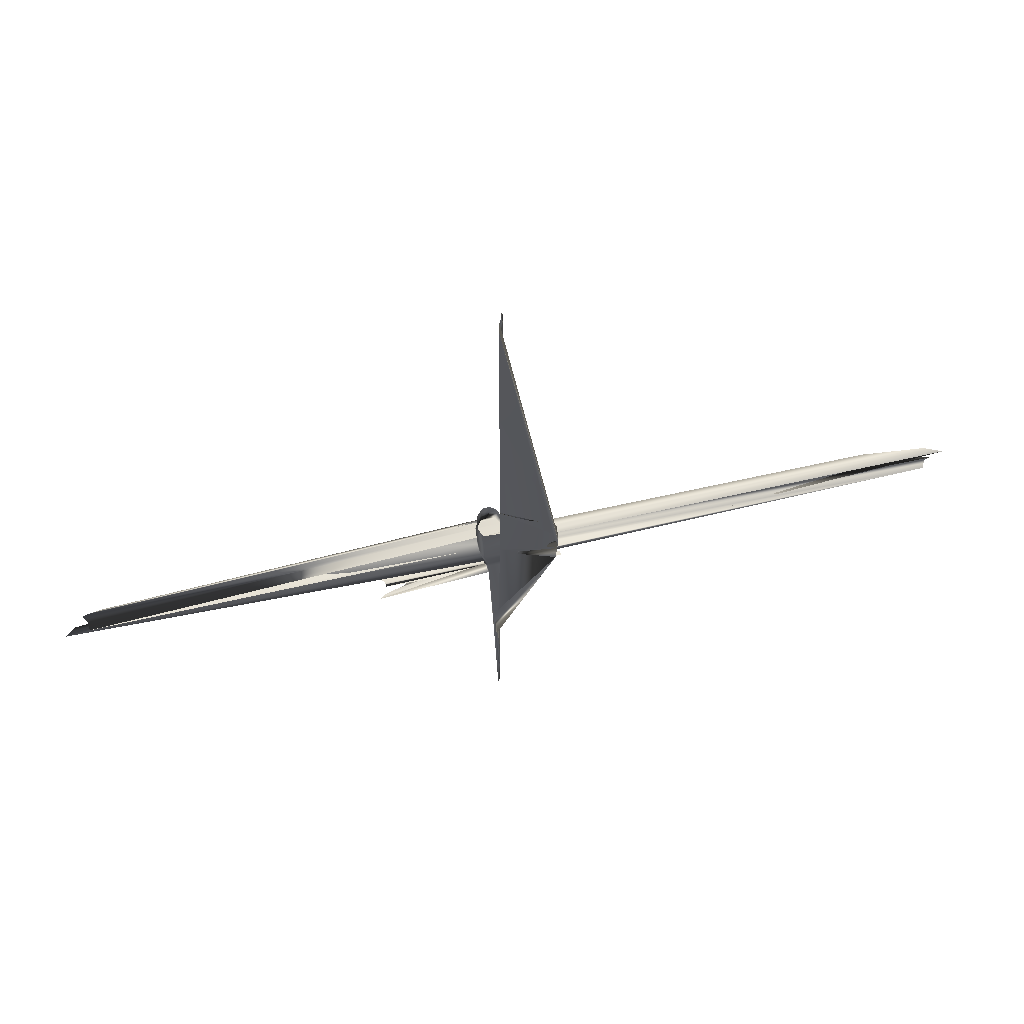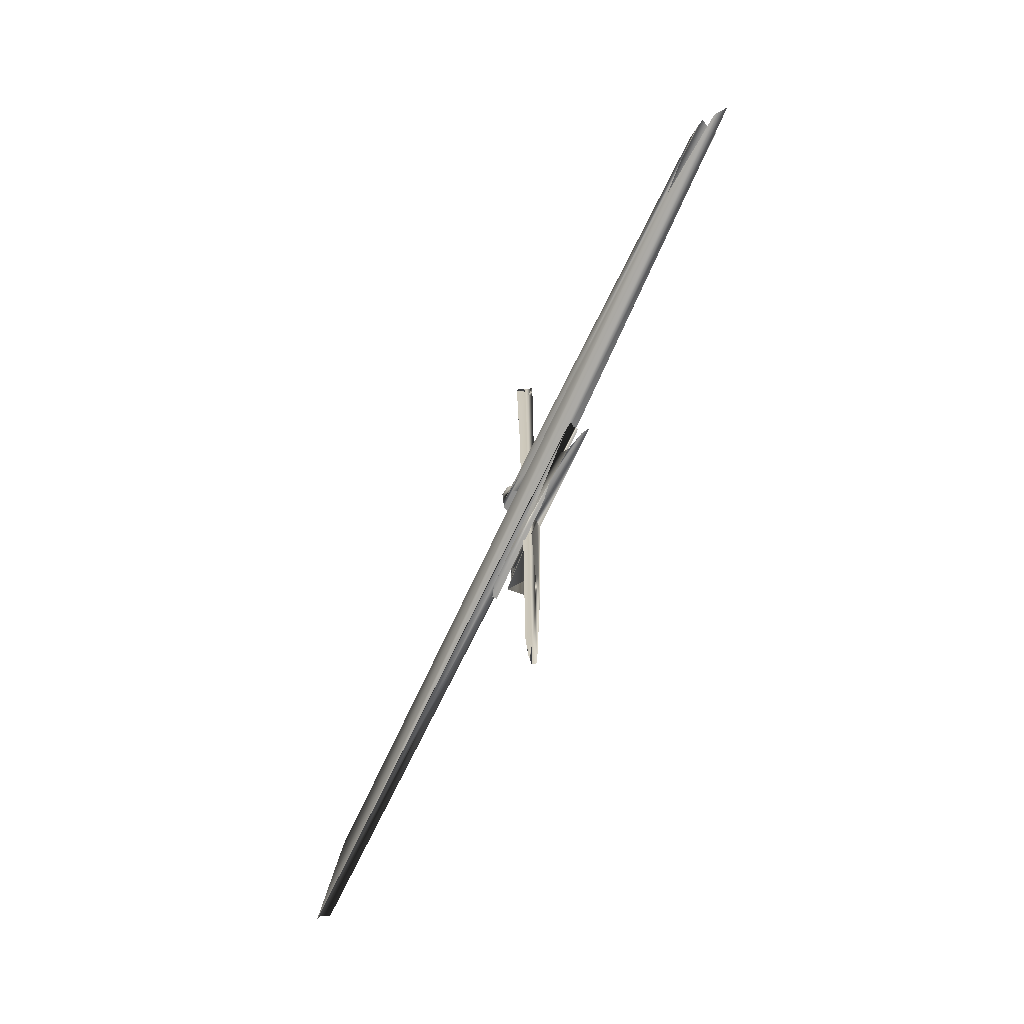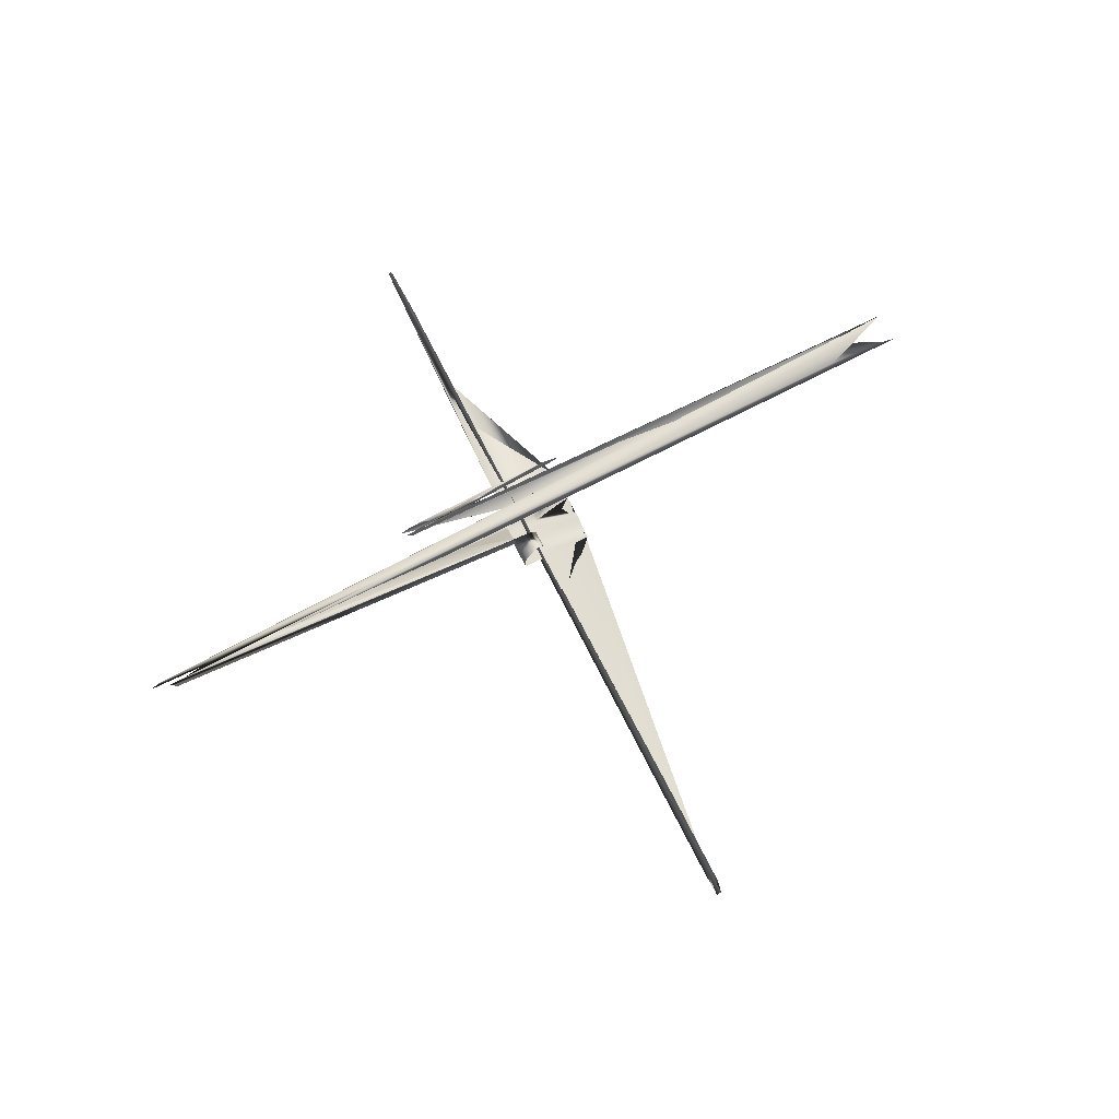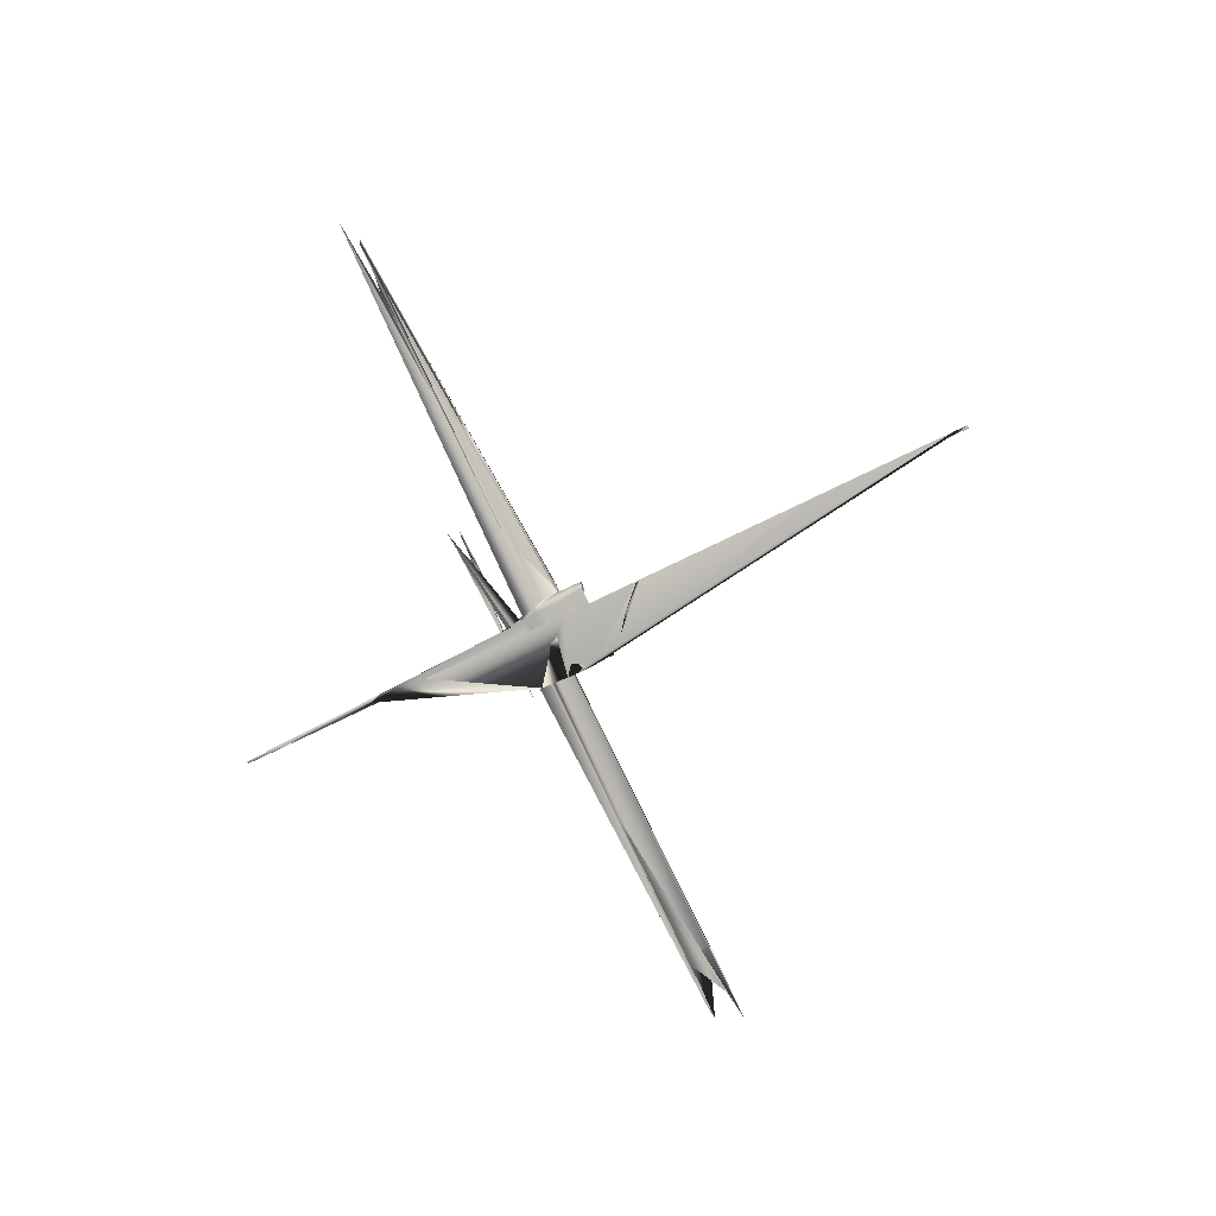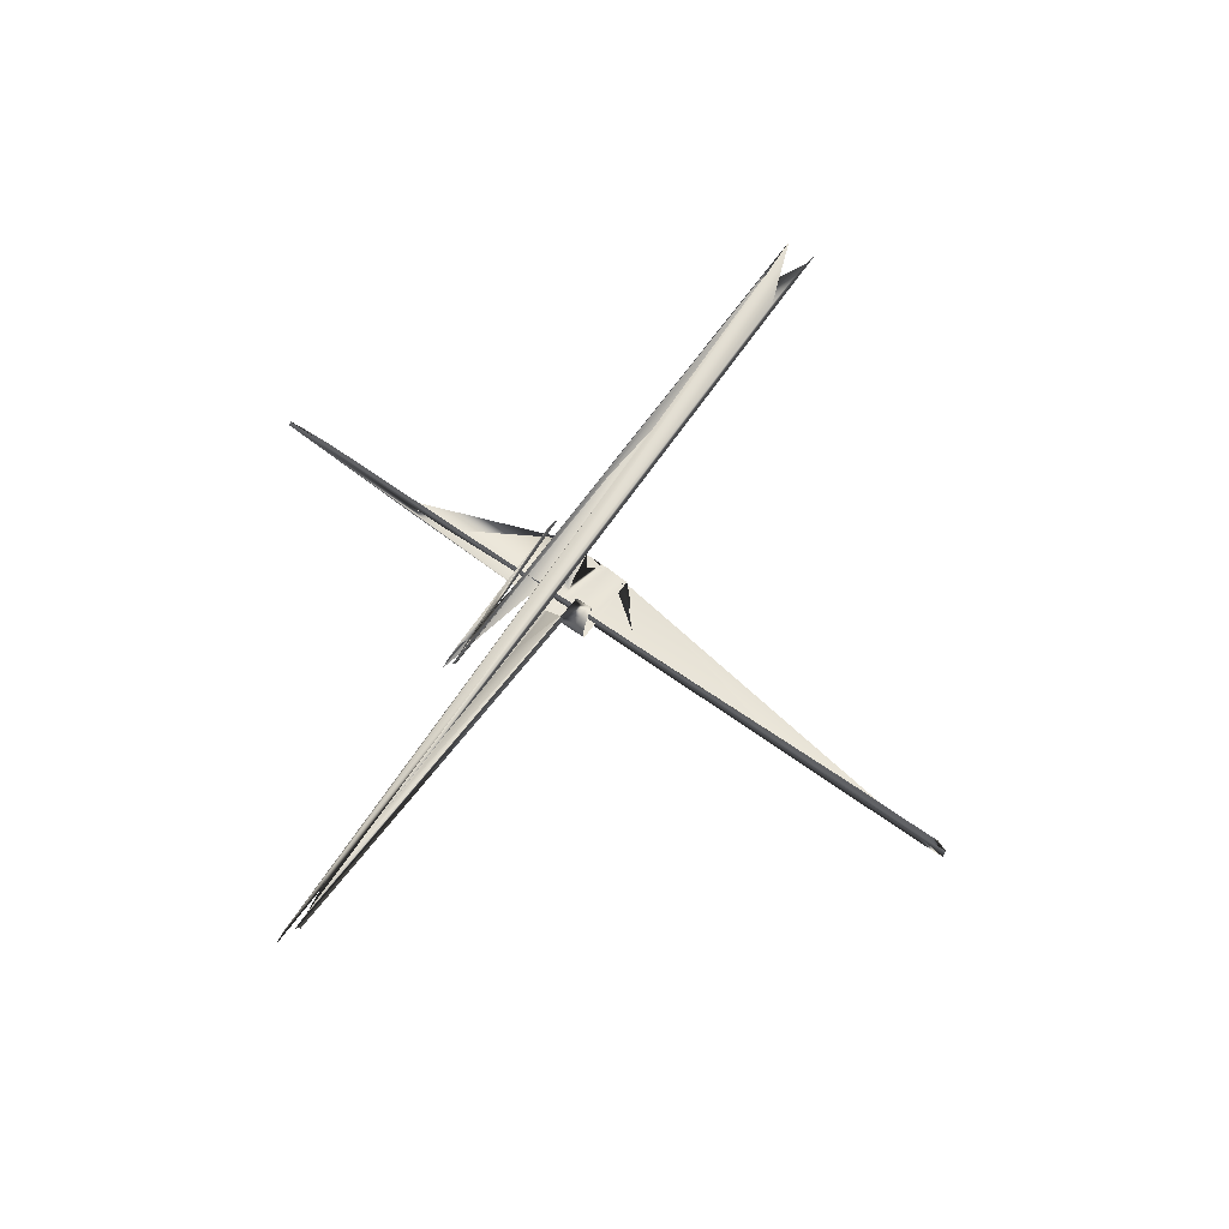
<metadata>
{"format":"obj","ext":"obj","renderer":"f3d","projection":"perspective","resolution":1024,"background":"white","views":[{"elev":63.7,"azim":166.6,"up":"+Y"},{"elev":-70.0,"azim":64.8,"up":"+Y"},{"elev":72.5,"azim":153.4,"up":"+Z"},{"elev":-76.2,"azim":116.0,"up":"+Z"},{"elev":68.4,"azim":125.5,"up":"+Z"}]}
</metadata>
<code>
g U_ThighR_copy
v 0.02685 1.334 2.575
v 0.07212 1.47 2.52
v 0.06672 1.435 2.525
v 0.02414 1.435 2.583
v 0.01372 3.513 2.65
v 0.01369 4.099 2.654
v 0.01367 4.332 2.667
v 0.02386 4.428 2.588
v 0.06135 4.427 2.526
v 0.01923 4.263 2.652
v 0.02825 4.263 2.578
v 0.06619 4.168 2.524
v 0.02397 3.374 2.647
v 0.0326 2.127 2.579
v 0.07212 0.7597 2.53
v 0.0547 -0.08141 2.633
v 0.06483 -0.5368 2.59
v 0.09481 -1.017 2.56
v 0.05907 -1.748 2.63
v 0.07004 -2.204 2.59
v 0.09696 -2.204 2.561
v 0.06664 -2.046 2.613
v 0.07519 -1.374 2.575
v 0.1001 -1.015 2.546
v 0.1346 -0.9195 2.538
v 0.1359 -0.6202 2.551
v 0.1697 0.3278 2.545
v 0.1714 0.4114 2.567
v 0.1976 0.4117 2.595
v 0.199 0.447 2.601
v 0.173 0.4471 2.568
v 0.2238 0.5672 2.608
v 0.1898 0.5674 2.552
v 0.2274 0.6394 2.608
v 0.1899 0.6393 2.548
v 0.2309 0.8031 2.614
v 0.1923 0.8027 2.553
v 0.2335 0.9173 2.627
v 0.2017 0.9188 2.569
v 0.2067 1.003 2.567
v 0.2311 1.007 2.629
v 0.2362 0.9172 2.694
v 0.2305 1.005 2.698
v 0.2166 0.9154 2.756
v 0.2092 1.001 2.764
v 0.1648 0.931 2.817
v 0.1565 0.9913 2.821
v 0.09624 0.9311 2.831
v 0.09028 0.9695 2.835
v 0.03567 0.9309 2.795
v 0.03294 0.9499 2.801
v 0.0144 0.931 2.726
v 0.01479 0.9451 2.728
v 0.239 0.8004 2.686
v 0.2216 0.799 2.746
v 0.1781 0.8025 2.805
v 0.1085 0.8034 2.823
v 0.049 0.8022 2.8
v 0.02161 0.8041 2.746
v 0.01369 0.9311 2.654
v 0.01367 0.8041 2.667
v 0.2356 0.6399 2.679
v 0.7195 0.6412 2.747
v 2.238 0.6434 2.794
v 3.405 0.6427 2.813
v 3.565 0.6409 2.79
v 3.532 0.6388 2.727
v 3.523 0.6387 2.652
v 3.736 0.5674 2.674
v 3.646 0.5683 2.738
v 2.958 0.5697 2.788
v 0.4514 0.5713 2.799
v -3.179 0.5685 2.776
v -3.712 0.5663 2.716
v -3.864 0.5663 2.647
v -3.728 0.3271 2.643
v -3.742 0.3276 2.683
v -3.768 0.328 2.716
v -3.809 0.3261 2.728
v -3.203 0.3263 2.712
v -2.077 0.3272 2.677
v -1.073 0.3266 2.633
v -0.05966 0.2922 2.634
v 0.3611 0.2925 2.673
v 0.7696 0.292 2.706
v 1.017 0.292 2.714
v 1.072 0.2913 2.703
v 1.048 0.292 2.672
v 1.043 0.2919 2.63
v 1.111 0.21 2.568
v 1.05 0.2101 2.604
v 0.8943 0.2102 2.641
v 0.2726 0.2104 2.672
v -0.1953 0.2093 2.688
v -0.3801 0.208 2.683
v -0.479 0.2096 2.653
v -0.4854 0.2101 2.613
v -0.4165 0.3272 2.551
v -0.4191 0.5675 2.521
v -0.4226 0.6395 2.518
v -0.4226 0.8025 2.52
v -0.4118 0.9309 2.527
v -0.4135 0.9907 2.523
f 1 2 3
f 1 3 4
f 5 1 4
f 5 4 6
f 4 7 6
f 4 8 7
f 3 8 4
f 3 9 8
f 8 10 7
f 8 11 10
f 9 11 8
f 9 12 11
f 11 13 10
f 11 14 13
f 12 14 11
f 12 15 14
f 14 16 13
f 14 17 16
f 15 17 14
f 15 18 17
f 17 19 16
f 17 20 19
f 18 20 17
f 18 21 20
f 20 22 19
f 20 23 22
f 21 23 20
f 21 24 23
f 21 25 24
f 21 26 25
f 18 26 21
f 27 25 26
f 27 26 28
f 29 27 28
f 30 29 28
f 30 28 31
f 32 30 31
f 32 31 33
f 34 32 33
f 34 33 35
f 36 34 35
f 36 35 37
f 38 36 37
f 38 37 39
f 40 38 39
f 40 41 38
f 41 42 38
f 42 36 38
f 41 43 42
f 43 44 42
f 43 45 44
f 45 46 44
f 45 47 46
f 47 48 46
f 47 49 48
f 49 50 48
f 49 51 50
f 51 52 50
f 51 53 52
f 44 54 42
f 42 54 36
f 44 55 54
f 46 55 44
f 46 56 55
f 48 56 46
f 48 57 56
f 50 57 48
f 50 58 57
f 52 58 50
f 52 59 58
f 60 59 52
f 60 61 59
f 54 34 36
f 54 62 34
f 55 62 54
f 55 63 62
f 56 63 55
f 56 64 63
f 57 64 56
f 57 65 64
f 58 65 57
f 58 66 65
f 59 66 58
f 59 67 66
f 61 67 59
f 61 68 67
f 62 32 34
f 62 69 32
f 63 69 62
f 63 70 69
f 64 70 63
f 64 71 70
f 65 71 64
f 65 72 71
f 66 72 65
f 66 73 72
f 67 73 66
f 67 74 73
f 68 74 67
f 68 75 74
f 69 30 32
f 69 76 30
f 70 76 69
f 70 77 76
f 71 77 70
f 71 78 77
f 72 78 71
f 72 79 78
f 73 79 72
f 73 80 79
f 74 80 73
f 74 81 80
f 75 81 74
f 75 82 81
f 76 29 30
f 76 83 29
f 77 83 76
f 77 84 83
f 78 84 77
f 78 85 84
f 79 85 78
f 79 86 85
f 80 86 79
f 80 87 86
f 81 87 80
f 81 88 87
f 82 88 81
f 82 89 88
f 83 90 29
f 29 90 27
f 83 91 90
f 84 91 83
f 84 92 91
f 85 92 84
f 85 93 92
f 86 93 85
f 86 94 93
f 87 94 86
f 87 95 94
f 88 95 87
f 88 96 95
f 89 96 88
f 89 97 96
f 28 26 98
f 28 98 31
f 18 98 26
f 31 98 99
f 31 99 33
f 15 99 98
f 15 98 18
f 33 99 100
f 33 100 35
f 12 100 99
f 12 99 15
f 35 100 101
f 35 101 37
f 9 101 100
f 9 100 12
f 37 101 102
f 37 102 39
f 3 102 101
f 3 101 9
f 103 39 102
f 103 40 39
f 2 103 102
f 2 102 3

</code>
